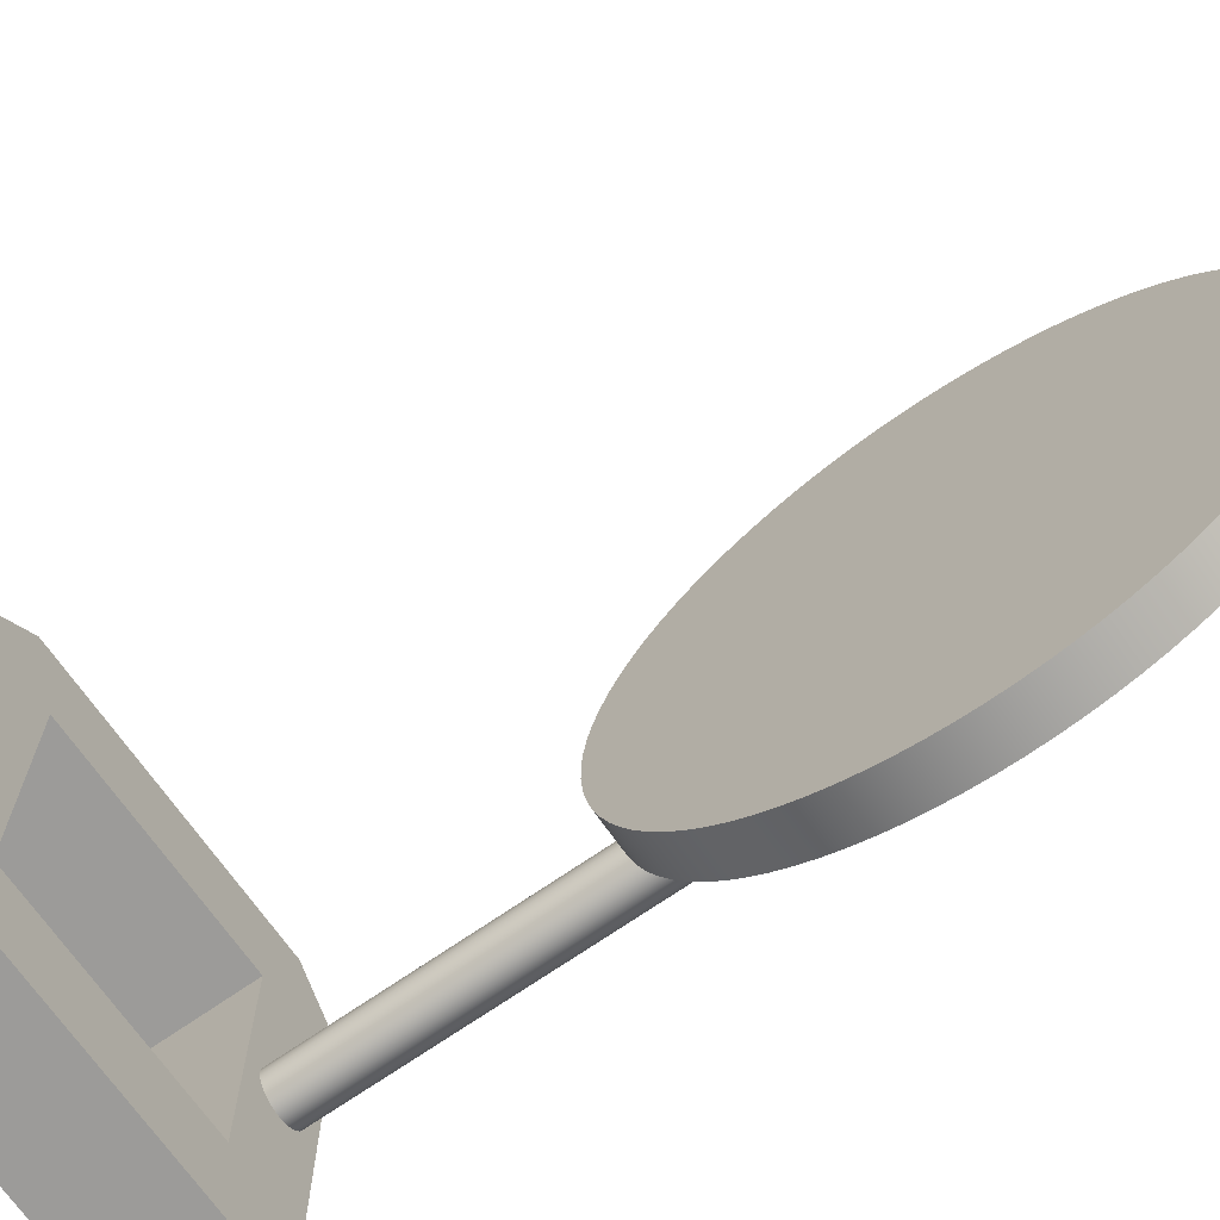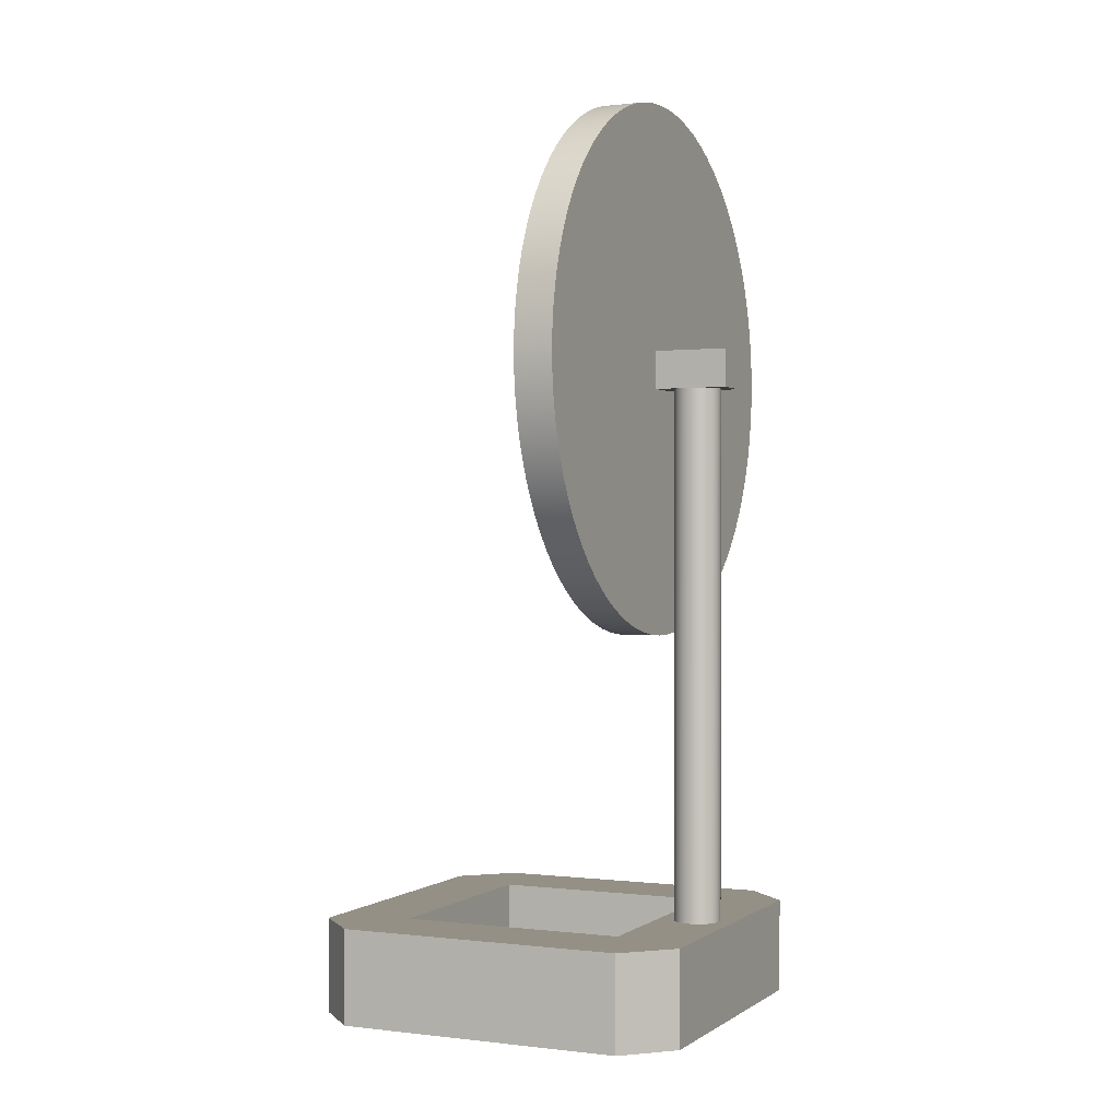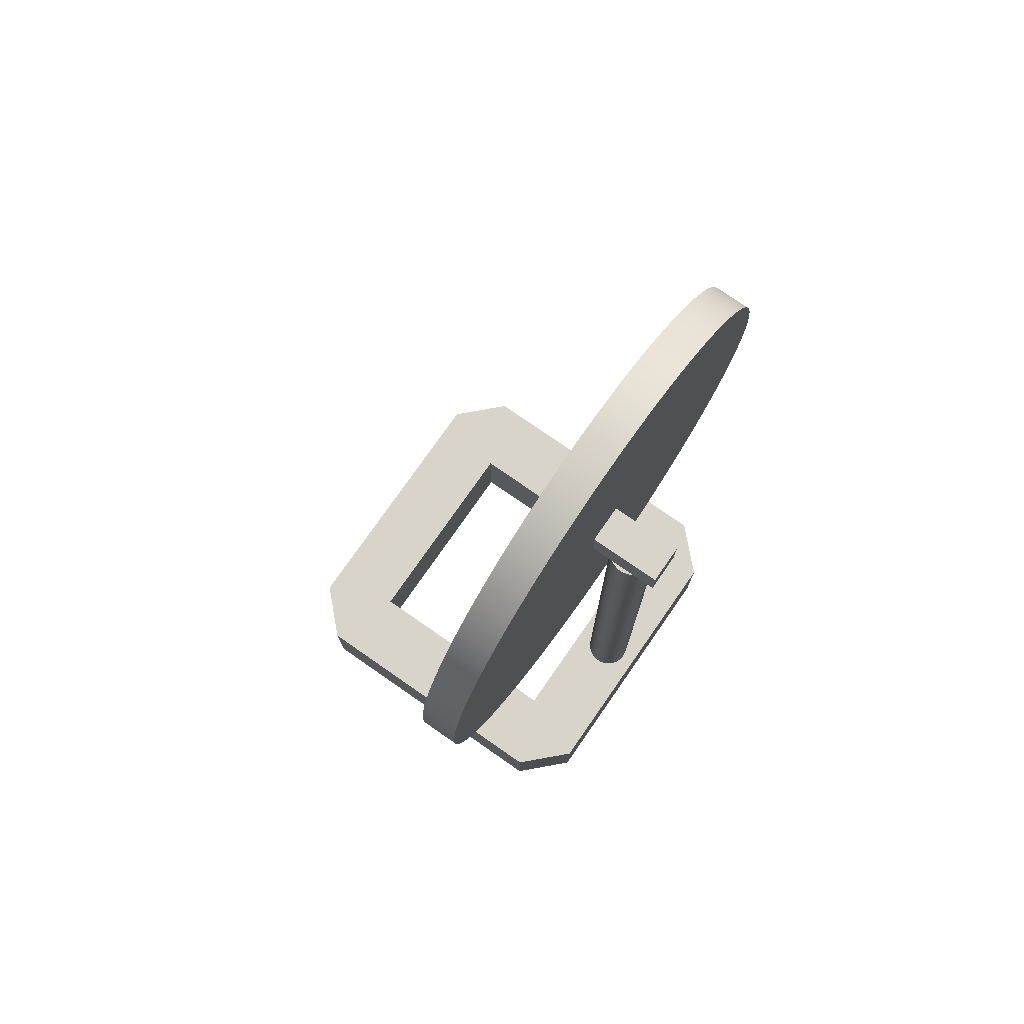
<metadata>
{"format":"obj","ext":"obj","renderer":"f3d","projection":"perspective","resolution":1024,"background":"white","views":[{"elev":-69.8,"azim":-55.0,"up":"+Y"},{"elev":0.6,"azim":24.7,"up":"+Z"},{"elev":75.7,"azim":34.8,"up":"+Z"}]}
</metadata>
<code>
g ボディ5
v 210.1 110 157.5
v 210.1 109.9 160.1
v 210.1 109.6 162.6
v 210.1 109.2 165.1
v 210.1 108.5 167.6
v 210.1 107.7 170
v 210.1 106.7 172.4
v 210.1 105.5 174.6
v 210.1 104.2 176.8
v 210.1 102.7 178.9
v 210.1 101.1 180.9
v 210.1 99.29 182.7
v 210.1 97.39 184.4
v 210.1 95.37 186
v 210.1 93.23 187.4
v 210.1 91 188.6
v 210.1 88.69 189.7
v 210.1 86.3 190.6
v 210.1 83.85 191.4
v 210.1 81.36 191.9
v 210.1 78.83 192.3
v 210.1 76.28 192.5
v 210.1 73.72 192.5
v 210.1 71.17 192.3
v 210.1 68.64 191.9
v 210.1 66.15 191.4
v 210.1 63.7 190.6
v 210.1 61.31 189.7
v 210.1 59 188.6
v 210.1 56.77 187.4
v 210.1 54.63 186
v 210.1 52.61 184.4
v 210.1 50.71 182.7
v 210.1 48.93 180.9
v 210.1 47.3 178.9
v 210.1 45.81 176.8
v 210.1 44.48 174.6
v 210.1 43.31 172.4
v 210.1 42.31 170
v 210.1 41.48 167.6
v 210.1 40.84 165.1
v 210.1 40.37 162.6
v 210.1 40.09 160.1
v 210.1 40 157.5
v 210.1 40.09 154.9
v 210.1 40.37 152.4
v 210.1 40.84 149.9
v 210.1 41.48 147.4
v 210.1 42.31 145
v 210.1 43.31 142.6
v 210.1 44.48 140.4
v 210.1 45.81 138.2
v 210.1 47.3 136.1
v 210.1 48.93 134.1
v 210.1 50.71 132.3
v 210.1 52.61 130.6
v 210.1 54.63 129
v 210.1 56.77 127.6
v 210.1 59 126.4
v 210.1 61.31 125.3
v 210.1 63.7 124.4
v 210.1 66.15 123.6
v 210.1 68.64 123.1
v 210.1 71.17 122.7
v 210.1 73.72 122.5
v 210.1 76.28 122.5
v 210.1 78.83 122.7
v 210.1 81.36 123.1
v 210.1 83.85 123.6
v 210.1 86.3 124.4
v 210.1 88.69 125.3
v 210.1 91 126.4
v 210.1 93.23 127.6
v 210.1 95.37 129
v 210.1 97.39 130.6
v 210.1 99.29 132.3
v 210.1 101.1 134.1
v 210.1 102.7 136.1
v 210.1 104.2 138.2
v 210.1 105.5 140.4
v 210.1 106.7 142.6
v 210.1 107.7 145
v 210.1 108.5 147.4
v 210.1 109.2 149.9
v 210.1 109.6 152.4
v 210.1 109.9 154.9
v 215.1 110 157.5
v 215.1 109.9 154.9
v 215.1 109.6 152.4
v 215.1 109.2 149.9
v 215.1 108.5 147.4
v 215.1 107.7 145
v 215.1 106.7 142.6
v 215.1 105.5 140.4
v 215.1 104.2 138.2
v 215.1 102.7 136.1
v 215.1 101.1 134.1
v 215.1 99.29 132.3
v 215.1 97.39 130.6
v 215.1 95.37 129
v 215.1 93.23 127.6
v 215.1 91 126.4
v 215.1 88.69 125.3
v 215.1 86.3 124.4
v 215.1 83.85 123.6
v 215.1 81.36 123.1
v 215.1 78.83 122.7
v 215.1 76.28 122.5
v 215.1 73.72 122.5
v 215.1 71.17 122.7
v 215.1 68.64 123.1
v 215.1 66.15 123.6
v 215.1 63.7 124.4
v 215.1 61.31 125.3
v 215.1 59 126.4
v 215.1 56.77 127.6
v 215.1 54.63 129
v 215.1 52.61 130.6
v 215.1 50.71 132.3
v 215.1 48.93 134.1
v 215.1 47.3 136.1
v 215.1 45.81 138.2
v 215.1 44.48 140.4
v 215.1 43.31 142.6
v 215.1 42.31 145
v 215.1 41.48 147.4
v 215.1 40.84 149.9
v 215.1 40.37 152.4
v 215.1 40.09 154.9
v 215.1 40 157.5
v 215.1 40.09 160.1
v 215.1 40.37 162.6
v 215.1 40.84 165.1
v 215.1 41.48 167.6
v 215.1 42.31 170
v 215.1 43.31 172.4
v 215.1 44.48 174.6
v 215.1 45.81 176.8
v 215.1 47.3 178.9
v 215.1 48.93 180.9
v 215.1 50.71 182.7
v 215.1 52.61 184.4
v 215.1 54.63 186
v 215.1 56.77 187.4
v 215.1 59 188.6
v 215.1 61.31 189.7
v 215.1 63.7 190.6
v 215.1 66.15 191.4
v 215.1 68.64 191.9
v 215.1 71.17 192.3
v 215.1 73.72 192.5
v 215.1 76.28 192.5
v 215.1 78.83 192.3
v 215.1 81.36 191.9
v 215.1 83.85 191.4
v 215.1 86.3 190.6
v 215.1 88.69 189.7
v 215.1 91 188.6
v 215.1 93.23 187.4
v 215.1 95.37 186
v 215.1 97.39 184.4
v 215.1 99.29 182.7
v 215.1 101.1 180.9
v 215.1 102.7 178.9
v 215.1 104.2 176.8
v 215.1 105.5 174.6
v 215.1 106.7 172.4
v 215.1 107.7 170
v 215.1 108.5 167.6
v 215.1 109.2 165.1
v 215.1 109.6 162.6
v 215.1 109.9 160.1
v 215.1 77.59 160
v 215.1 77.59 155
v 215.1 72.41 155
v 215.1 72.41 160
v 218.3 77.59 155
v 217.8 77.16 155
v 217.3 76.62 155
v 217.1 76 155
v 216.9 75.34 155
v 216.9 74.66 155
v 217.1 74 155
v 217.3 73.38 155
v 217.8 72.84 155
v 218.3 72.41 155
v 221.7 72.41 155
v 222.2 72.84 155
v 222.7 73.38 155
v 222.9 74 155
v 223.1 74.66 155
v 223.1 75.34 155
v 222.9 76 155
v 222.7 76.62 155
v 222.2 77.16 155
v 221.7 77.59 155
v 224.9 77.59 155
v 224.9 72.41 155
v 224.9 77.59 160
v 224.9 72.41 160
v 221.1 77.92 155
v 220.4 78.09 155
v 219.6 78.09 155
v 218.9 77.92 155
v 218.9 72.08 155
v 219.6 71.91 155
v 220.4 71.91 155
v 221.1 72.08 155
v 223.1 75 85
v 223 75.74 85
v 222.8 76.45 85
v 222.3 77.06 85
v 221.8 77.56 85
v 221.1 77.91 85
v 220.4 78.09 85
v 219.6 78.09 85
v 218.9 77.91 85
v 218.2 77.56 85
v 217.7 77.06 85
v 217.2 76.45 85
v 217 75.74 85
v 216.9 75 85
v 217 74.26 85
v 217.2 73.55 85
v 217.7 72.94 85
v 218.2 72.44 85
v 218.9 72.09 85
v 219.6 71.91 85
v 220.4 71.91 85
v 221.1 72.09 85
v 221.8 72.44 85
v 222.3 72.94 85
v 222.8 73.55 85
v 223 74.26 85
v 223.1 75 141
v 223.1 75 127
v 223.1 75 113
v 223.1 75 99
v 221.8 77.56 141
v 221.8 77.56 127
v 221.8 77.56 113
v 221.8 77.56 99
v 221.1 77.91 99
v 221.1 77.91 113
v 221.1 77.91 127
v 221.1 77.91 141
v 222.3 77.06 141
v 222.3 77.06 127
v 222.3 77.06 113
v 222.3 77.06 99
v 222.8 76.45 141
v 222.8 76.45 127
v 222.8 76.45 113
v 222.8 76.45 99
v 223 75.74 141
v 223 75.74 127
v 223 75.74 113
v 223 75.74 99
v 223 74.26 141
v 223 74.26 127
v 223 74.26 113
v 223 74.26 99
v 222.8 73.55 141
v 222.8 73.55 127
v 222.8 73.55 113
v 222.8 73.55 99
v 222.3 72.94 141
v 222.3 72.94 127
v 222.3 72.94 113
v 222.3 72.94 99
v 221.8 72.44 141
v 221.8 72.44 127
v 221.8 72.44 113
v 221.8 72.44 99
v 221.1 72.09 141
v 221.1 72.09 127
v 221.1 72.09 113
v 221.1 72.09 99
v 220.4 71.91 141
v 220.4 71.91 127
v 220.4 71.91 113
v 220.4 71.91 99
v 219.6 71.91 141
v 219.6 71.91 127
v 219.6 71.91 113
v 219.6 71.91 99
v 218.9 72.09 141
v 218.9 72.09 127
v 218.9 72.09 113
v 218.9 72.09 99
v 218.2 72.44 141
v 218.2 72.44 127
v 218.2 72.44 113
v 218.2 72.44 99
v 217.7 72.94 141
v 217.7 72.94 127
v 217.7 72.94 113
v 217.7 72.94 99
v 217.2 73.55 141
v 217.2 73.55 127
v 217.2 73.55 113
v 217.2 73.55 99
v 217 74.26 141
v 217 74.26 127
v 217 74.26 113
v 217 74.26 99
v 216.9 75 141
v 216.9 75 127
v 216.9 75 113
v 216.9 75 99
v 217 75.74 141
v 217 75.74 127
v 217 75.74 113
v 217 75.74 99
v 217.2 76.45 141
v 217.2 76.45 127
v 217.2 76.45 113
v 217.2 76.45 99
v 217.7 77.06 141
v 217.7 77.06 127
v 217.7 77.06 113
v 217.7 77.06 99
v 218.2 77.56 141
v 218.2 77.56 127
v 218.2 77.56 113
v 218.2 77.56 99
v 218.9 77.91 141
v 218.9 77.91 127
v 218.9 77.91 113
v 218.9 77.91 99
v 219.6 78.09 141
v 219.6 78.09 127
v 219.6 78.09 113
v 219.6 78.09 99
v 220.4 78.09 141
v 220.4 78.09 127
v 220.4 78.09 113
v 220.4 78.09 99
v 215 90 72.5
v 185 90 72.5
v 185 60 72.5
v 215 60 72.5
v 181 100 72.5
v 219 100 72.5
v 225 94 72.5
v 225 56 72.5
v 219 50 72.5
v 181 50 72.5
v 175 56 72.5
v 175 94 72.5
v 185 90 85
v 185 60 85
v 215 60 85
v 215 90 85
v 219 100 85
v 225 94 85
v 225 56 85
v 219 50 85
v 181 50 85
v 175 56 85
v 175 94 85
v 181 100 85
f 2 172 1
f 1 172 87
f 1 87 86
f 86 87 88
f 86 88 85
f 85 88 89
f 85 89 84
f 84 89 90
f 84 90 83
f 83 90 91
f 83 91 82
f 82 91 92
f 82 92 81
f 81 92 93
f 81 93 80
f 80 93 94
f 80 94 79
f 79 94 95
f 79 95 78
f 78 95 96
f 78 96 77
f 77 96 97
f 77 97 76
f 76 97 98
f 76 98 75
f 75 98 99
f 75 99 74
f 74 99 100
f 74 100 73
f 73 100 101
f 73 101 72
f 72 101 102
f 72 102 71
f 71 102 103
f 71 103 70
f 70 103 104
f 70 104 69
f 69 104 105
f 69 105 68
f 68 105 106
f 68 106 67
f 67 106 107
f 67 107 66
f 66 107 108
f 66 108 65
f 65 108 109
f 65 109 64
f 64 109 110
f 64 110 63
f 63 110 111
f 63 111 62
f 62 111 112
f 62 112 61
f 61 112 113
f 61 113 60
f 60 113 114
f 60 114 59
f 59 114 115
f 59 115 58
f 58 115 116
f 58 116 57
f 57 116 117
f 57 117 56
f 56 117 118
f 56 118 55
f 55 118 119
f 55 119 54
f 54 119 120
f 54 120 53
f 53 120 121
f 53 121 52
f 52 121 122
f 52 122 51
f 51 122 123
f 51 123 50
f 50 123 124
f 50 124 49
f 49 124 125
f 49 125 48
f 48 125 126
f 48 126 47
f 47 126 127
f 47 127 46
f 46 127 128
f 46 128 45
f 45 128 129
f 45 129 44
f 44 129 130
f 44 130 43
f 43 130 131
f 43 131 42
f 42 131 132
f 42 132 41
f 41 132 133
f 41 133 40
f 40 133 134
f 40 134 39
f 39 134 135
f 39 135 38
f 38 135 136
f 38 136 37
f 37 136 137
f 37 137 36
f 36 137 138
f 36 138 35
f 35 138 139
f 35 139 34
f 34 139 140
f 34 140 33
f 33 140 141
f 33 141 32
f 32 141 142
f 32 142 31
f 31 142 143
f 31 143 30
f 30 143 144
f 30 144 29
f 29 144 145
f 29 145 28
f 28 145 146
f 28 146 27
f 27 146 147
f 27 147 26
f 26 147 148
f 26 148 25
f 25 148 149
f 25 149 24
f 24 149 150
f 24 150 23
f 23 150 151
f 23 151 22
f 22 151 152
f 22 152 21
f 21 152 153
f 21 153 20
f 20 153 154
f 20 154 19
f 19 154 155
f 19 155 18
f 18 155 156
f 18 156 17
f 17 156 157
f 17 157 16
f 16 157 158
f 16 158 15
f 15 158 159
f 15 159 14
f 14 159 160
f 14 160 13
f 13 160 161
f 13 161 12
f 12 161 162
f 12 162 11
f 11 162 163
f 11 163 10
f 10 163 164
f 10 164 9
f 9 164 165
f 9 165 8
f 8 165 166
f 8 166 7
f 7 166 167
f 7 167 6
f 6 167 168
f 6 168 5
f 5 168 169
f 5 169 4
f 4 169 170
f 4 170 3
f 3 170 171
f 3 171 2
f 2 171 172
f 86 45 1
f 1 45 44
f 1 44 2
f 2 44 43
f 2 43 3
f 3 43 42
f 3 42 4
f 4 42 41
f 4 41 5
f 5 41 40
f 5 40 6
f 6 40 39
f 6 39 7
f 7 39 38
f 7 38 8
f 8 38 37
f 8 37 9
f 9 37 36
f 9 36 10
f 10 36 35
f 10 35 11
f 11 35 34
f 11 34 12
f 12 34 33
f 12 33 13
f 13 33 32
f 13 32 14
f 14 32 31
f 14 31 15
f 15 31 30
f 15 30 16
f 16 30 29
f 16 29 17
f 17 29 28
f 17 28 18
f 18 28 27
f 18 27 19
f 19 27 26
f 19 26 20
f 20 26 25
f 20 25 21
f 21 25 24
f 21 24 22
f 22 24 23
f 45 86 46
f 46 86 85
f 46 85 47
f 47 85 84
f 47 84 48
f 48 84 83
f 48 83 49
f 49 83 82
f 49 82 50
f 50 82 81
f 50 81 51
f 51 81 80
f 51 80 52
f 52 80 79
f 52 79 53
f 53 79 78
f 53 78 54
f 54 78 77
f 54 77 55
f 55 77 76
f 55 76 56
f 56 76 75
f 56 75 57
f 57 75 74
f 57 74 58
f 58 74 73
f 58 73 59
f 59 73 72
f 59 72 60
f 60 72 71
f 60 71 61
f 61 71 70
f 61 70 62
f 62 70 69
f 62 69 63
f 63 69 68
f 63 68 64
f 64 68 67
f 64 67 65
f 65 67 66
f 174 87 173
f 173 87 172
f 173 172 171
f 175 108 174
f 174 108 107
f 174 107 106
f 176 130 175
f 175 130 129
f 175 129 128
f 173 151 176
f 176 151 150
f 176 150 149
f 171 170 173
f 173 170 169
f 173 169 168
f 168 167 173
f 173 167 166
f 173 166 165
f 165 164 173
f 173 164 163
f 173 163 162
f 162 161 173
f 173 161 160
f 173 160 159
f 159 158 173
f 173 158 157
f 173 157 156
f 156 155 173
f 173 155 154
f 173 154 153
f 153 152 173
f 173 152 151
f 149 148 176
f 176 148 147
f 176 147 146
f 146 145 176
f 176 145 144
f 176 144 143
f 143 142 176
f 176 142 141
f 176 141 140
f 140 139 176
f 176 139 138
f 176 138 137
f 137 136 176
f 176 136 135
f 176 135 134
f 134 133 176
f 176 133 132
f 176 132 131
f 131 130 176
f 128 127 175
f 175 127 126
f 175 126 125
f 125 124 175
f 175 124 123
f 175 123 122
f 122 121 175
f 175 121 120
f 175 120 119
f 119 118 175
f 175 118 117
f 175 117 116
f 116 115 175
f 175 115 114
f 175 114 113
f 113 112 175
f 175 112 111
f 175 111 110
f 110 109 175
f 175 109 108
f 106 105 174
f 174 105 104
f 174 104 103
f 103 102 174
f 174 102 101
f 174 101 100
f 100 99 174
f 174 99 98
f 174 98 97
f 97 96 174
f 174 96 95
f 174 95 94
f 94 93 174
f 174 93 92
f 174 92 91
f 91 90 174
f 174 90 89
f 174 89 88
f 88 87 174
f 177 178 174
f 174 178 179
f 174 179 180
f 180 181 174
f 174 181 182
f 174 182 175
f 175 182 183
f 175 183 184
f 184 185 175
f 175 185 186
f 187 188 198
f 198 188 189
f 198 189 190
f 190 191 198
f 198 191 197
f 197 191 192
f 197 192 193
f 193 194 197
f 197 194 195
f 197 195 196
f 198 197 200
f 200 197 199
f 198 200 187
f 187 200 176
f 187 176 186
f 186 176 175
f 174 173 177
f 177 173 199
f 177 199 196
f 196 199 197
f 199 173 200
f 200 173 176
f 177 196 204
f 204 196 201
f 204 201 203
f 203 201 202
f 187 186 208
f 208 186 205
f 208 205 207
f 207 205 206
f 195 239 196
f 196 239 246
f 196 246 201
f 201 246 335
f 201 335 202
f 202 335 203
f 203 335 331
f 203 331 204
f 204 331 327
f 204 327 177
f 177 327 323
f 177 323 178
f 178 323 319
f 178 319 179
f 179 319 315
f 179 315 180
f 180 315 311
f 180 311 181
f 181 311 307
f 181 307 182
f 182 307 303
f 182 303 183
f 183 303 299
f 183 299 184
f 184 299 295
f 184 295 185
f 185 295 291
f 185 291 186
f 186 291 287
f 186 287 205
f 205 287 283
f 205 283 206
f 206 283 207
f 207 283 279
f 207 279 208
f 208 279 275
f 208 275 187
f 187 275 271
f 187 271 188
f 188 271 267
f 188 267 189
f 189 267 263
f 189 263 190
f 190 263 259
f 190 259 191
f 191 259 235
f 191 235 192
f 192 235 255
f 192 255 193
f 193 255 251
f 193 251 194
f 194 251 247
f 194 247 195
f 195 247 239
f 210 258 209
f 209 258 238
f 209 238 234
f 234 238 262
f 234 262 233
f 233 262 266
f 233 266 232
f 232 266 270
f 232 270 231
f 231 270 274
f 231 274 230
f 230 274 278
f 230 278 229
f 229 278 282
f 229 282 228
f 228 282 286
f 228 286 227
f 227 286 290
f 227 290 226
f 226 290 294
f 226 294 225
f 225 294 298
f 225 298 224
f 224 298 302
f 224 302 223
f 223 302 306
f 223 306 222
f 222 306 310
f 222 310 221
f 221 310 314
f 221 314 220
f 220 314 318
f 220 318 219
f 219 318 322
f 219 322 218
f 218 322 326
f 218 326 217
f 217 326 330
f 217 330 216
f 216 330 334
f 216 334 215
f 215 334 338
f 215 338 214
f 214 338 243
f 214 243 213
f 213 243 242
f 213 242 212
f 212 242 250
f 212 250 211
f 211 250 254
f 211 254 210
f 210 254 258
f 235 236 255
f 255 236 256
f 255 256 251
f 251 256 252
f 251 252 247
f 247 252 248
f 247 248 239
f 239 248 240
f 239 240 246
f 246 240 245
f 246 245 335
f 335 245 336
f 335 336 331
f 331 336 332
f 331 332 327
f 327 332 328
f 327 328 323
f 323 328 324
f 323 324 319
f 319 324 320
f 319 320 315
f 315 320 316
f 315 316 311
f 311 316 312
f 311 312 307
f 307 312 308
f 307 308 303
f 303 308 304
f 303 304 299
f 299 304 300
f 299 300 295
f 295 300 296
f 295 296 291
f 291 296 292
f 291 292 287
f 287 292 288
f 287 288 283
f 283 288 284
f 283 284 279
f 279 284 280
f 279 280 275
f 275 280 276
f 275 276 271
f 271 276 272
f 271 272 267
f 267 272 268
f 267 268 263
f 263 268 264
f 263 264 259
f 259 264 260
f 259 260 235
f 235 260 236
f 236 237 256
f 256 237 257
f 256 257 252
f 252 257 253
f 252 253 248
f 248 253 249
f 248 249 240
f 240 249 241
f 240 241 245
f 245 241 244
f 245 244 336
f 336 244 337
f 336 337 332
f 332 337 333
f 332 333 328
f 328 333 329
f 328 329 324
f 324 329 325
f 324 325 320
f 320 325 321
f 320 321 316
f 316 321 317
f 316 317 312
f 312 317 313
f 312 313 308
f 308 313 309
f 308 309 304
f 304 309 305
f 304 305 300
f 300 305 301
f 300 301 296
f 296 301 297
f 296 297 292
f 292 297 293
f 292 293 288
f 288 293 289
f 288 289 284
f 284 289 285
f 284 285 280
f 280 285 281
f 280 281 276
f 276 281 277
f 276 277 272
f 272 277 273
f 272 273 268
f 268 273 269
f 268 269 264
f 264 269 265
f 264 265 260
f 260 265 261
f 260 261 236
f 236 261 237
f 237 238 257
f 257 238 258
f 257 258 253
f 253 258 254
f 253 254 249
f 249 254 250
f 249 250 241
f 241 250 242
f 241 242 244
f 244 242 243
f 244 243 337
f 337 243 338
f 337 338 333
f 333 338 334
f 333 334 329
f 329 334 330
f 329 330 325
f 325 330 326
f 325 326 321
f 321 326 322
f 321 322 317
f 317 322 318
f 317 318 313
f 313 318 314
f 313 314 309
f 309 314 310
f 309 310 305
f 305 310 306
f 305 306 301
f 301 306 302
f 301 302 297
f 297 302 298
f 297 298 293
f 293 298 294
f 293 294 289
f 289 294 290
f 289 290 285
f 285 290 286
f 285 286 281
f 281 286 282
f 281 282 277
f 277 282 278
f 277 278 273
f 273 278 274
f 273 274 269
f 269 274 270
f 269 270 265
f 265 270 266
f 265 266 261
f 261 266 262
f 261 262 237
f 237 262 238
f 340 344 339
f 339 344 345
f 339 345 346
f 341 349 340
f 340 349 350
f 340 350 343
f 349 341 348
f 348 341 342
f 348 342 347
f 347 342 346
f 346 342 339
f 343 344 340
f 351 352 340
f 340 352 341
f 352 353 341
f 341 353 342
f 353 354 342
f 342 354 339
f 354 351 339
f 339 351 340
f 355 356 344
f 344 356 345
f 356 357 345
f 345 357 346
f 357 358 346
f 346 358 347
f 358 359 347
f 347 359 348
f 359 360 348
f 348 360 349
f 360 361 349
f 349 361 350
f 361 362 350
f 350 362 343
f 362 355 343
f 343 355 344
f 234 357 209
f 209 357 356
f 209 356 210
f 210 356 211
f 211 356 212
f 212 356 213
f 213 356 214
f 214 356 215
f 215 356 354
f 215 354 216
f 216 354 217
f 217 354 218
f 218 354 219
f 219 354 220
f 220 354 221
f 221 354 222
f 222 354 353
f 222 353 223
f 223 353 224
f 224 353 225
f 225 353 226
f 226 353 227
f 227 353 228
f 228 353 229
f 229 353 357
f 229 357 230
f 230 357 231
f 231 357 232
f 232 357 233
f 233 357 234
f 354 362 351
f 351 362 361
f 351 361 360
f 357 353 358
f 358 353 352
f 358 352 359
f 359 352 360
f 360 352 351
f 356 355 354
f 354 355 362

</code>
